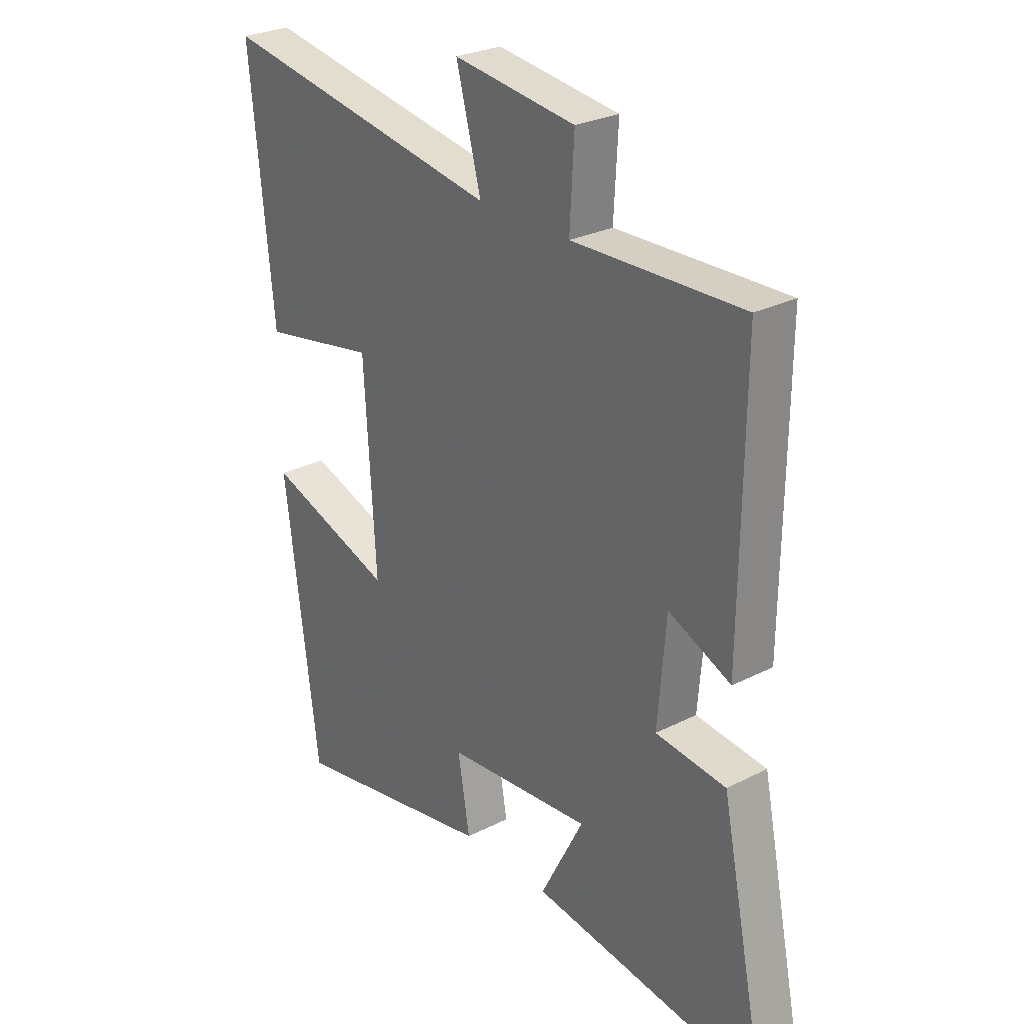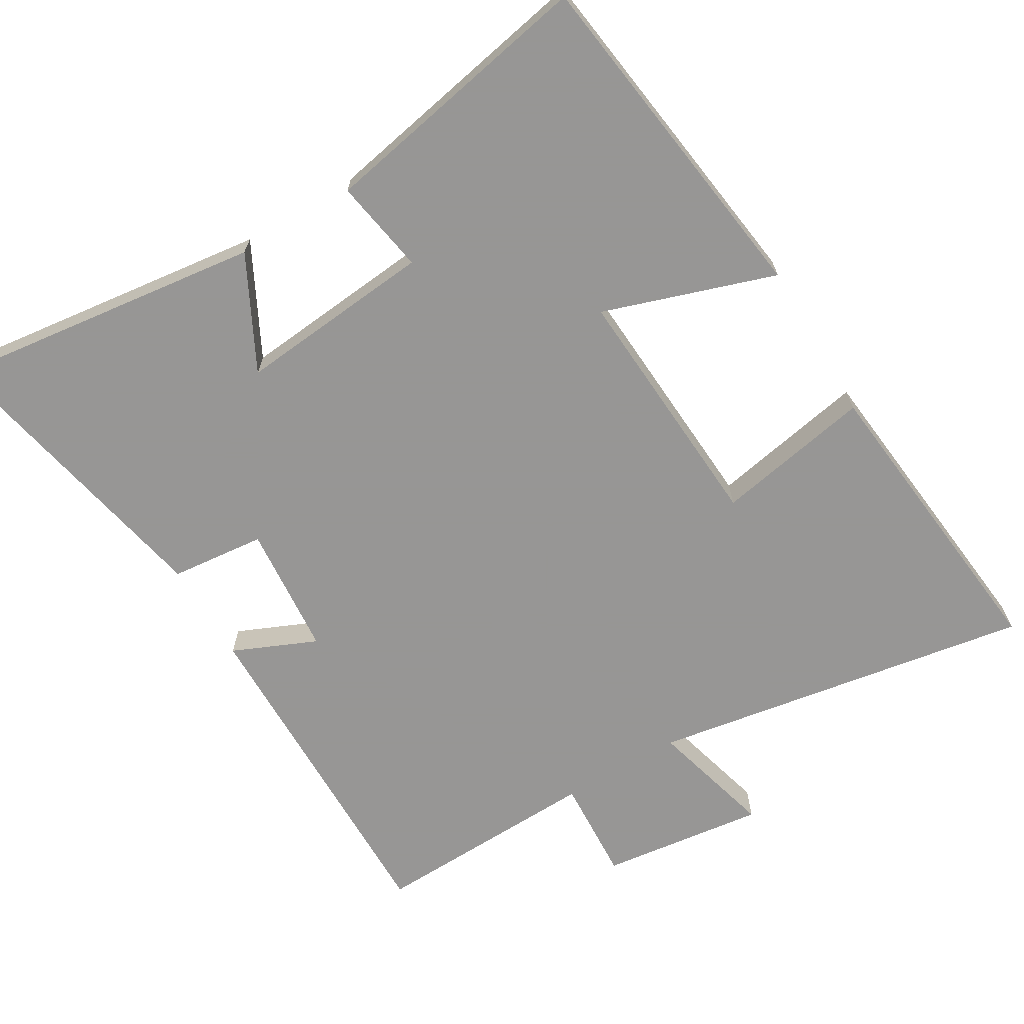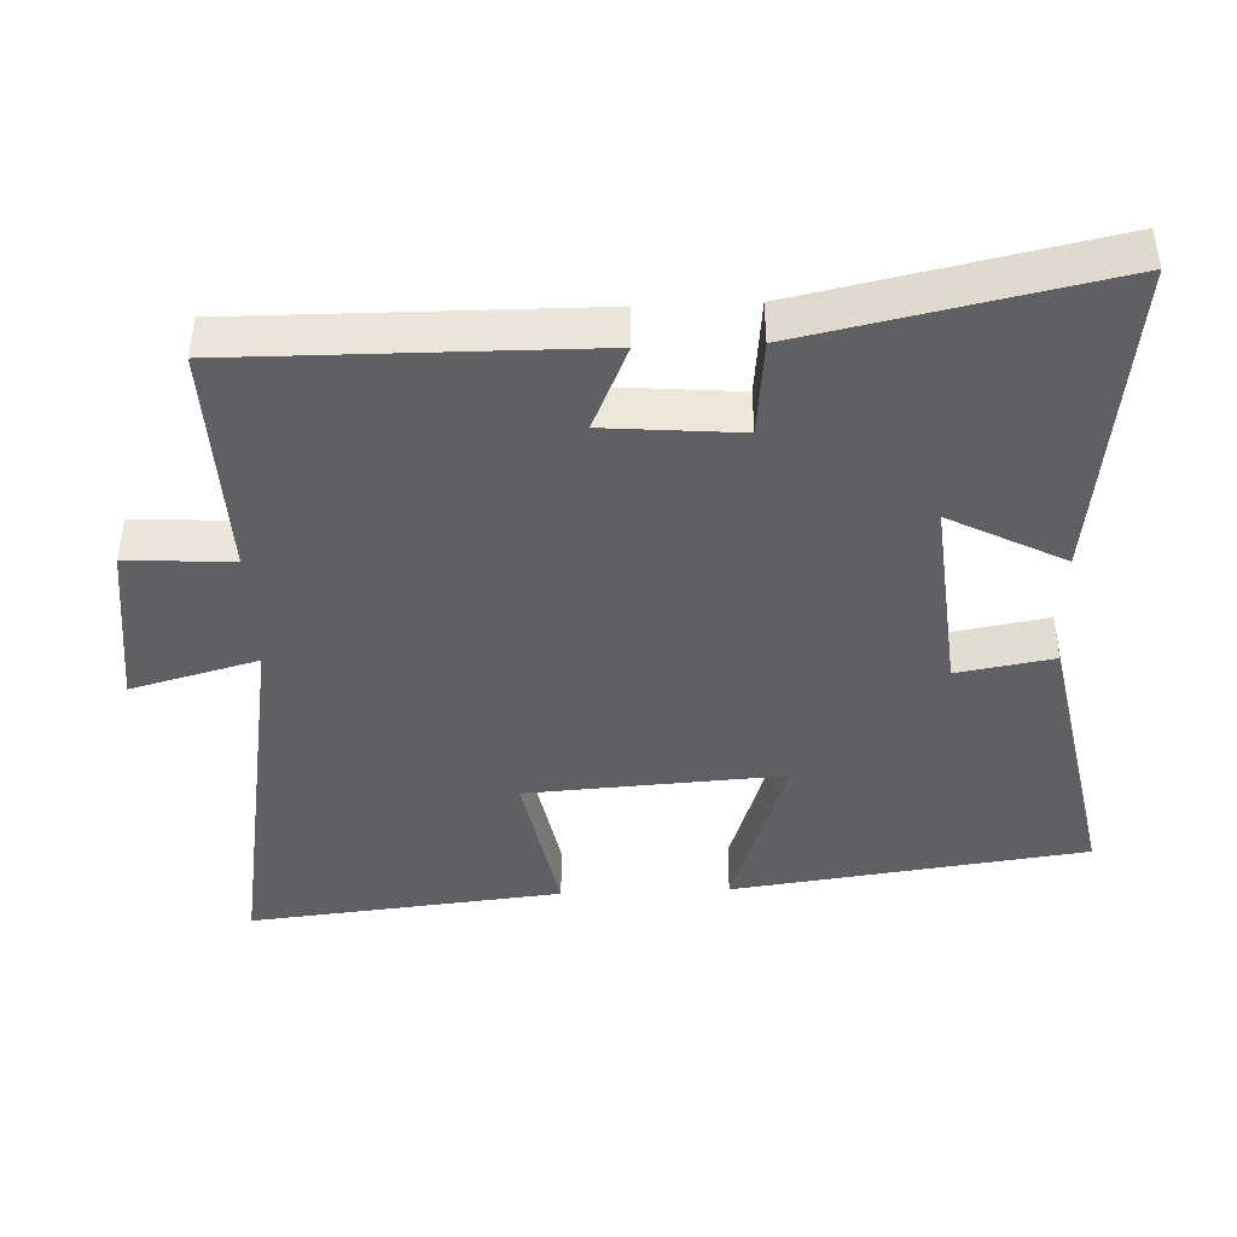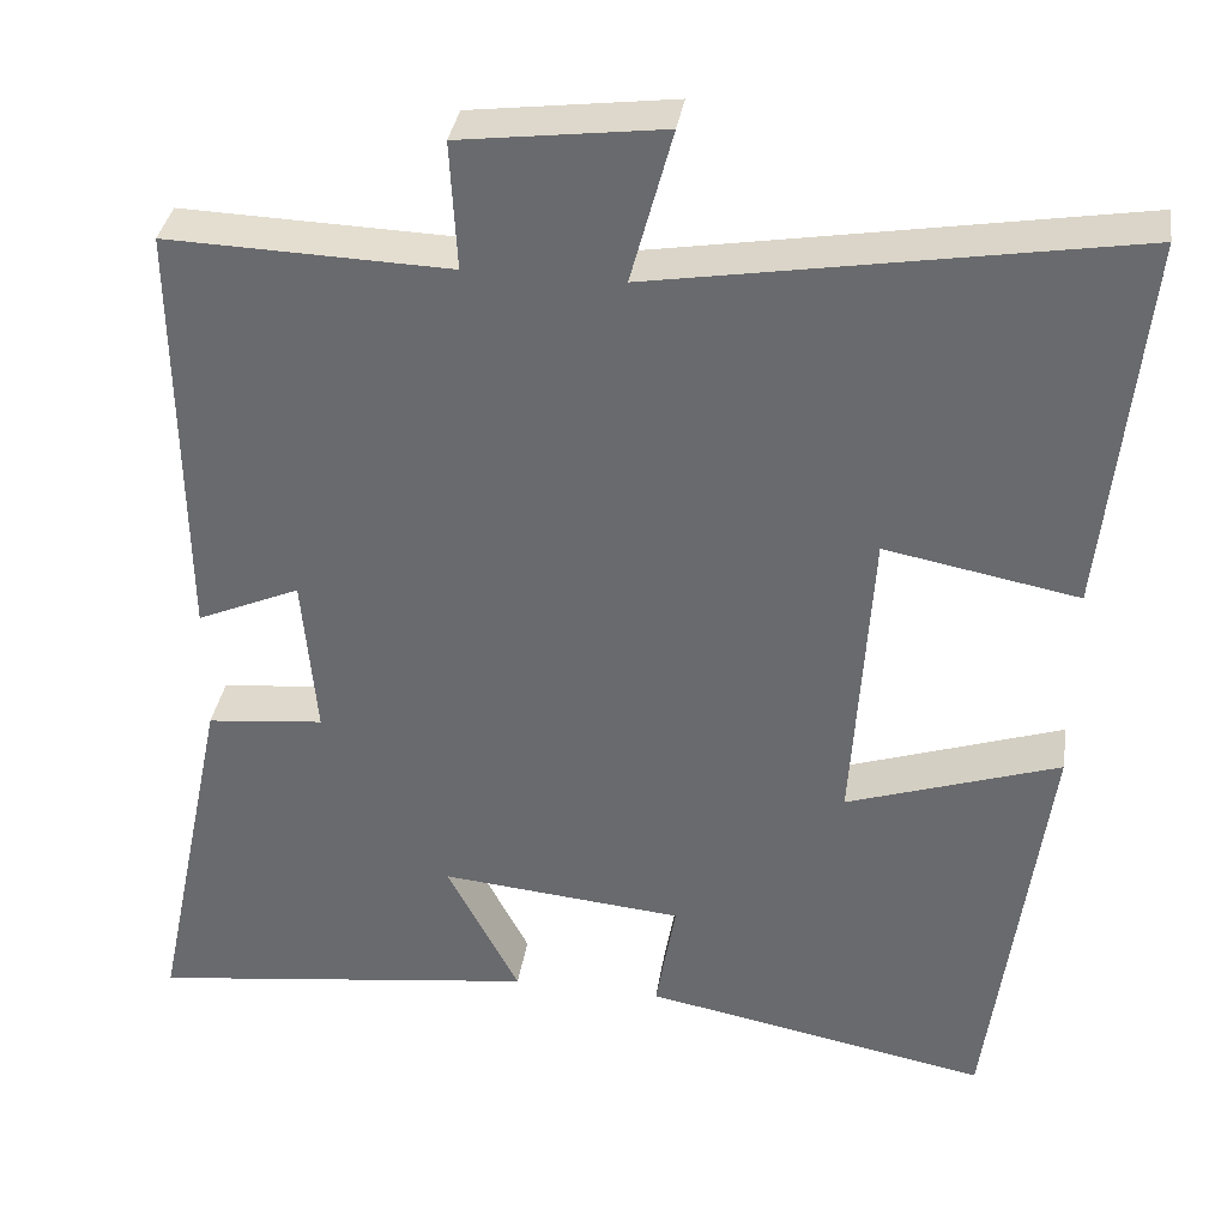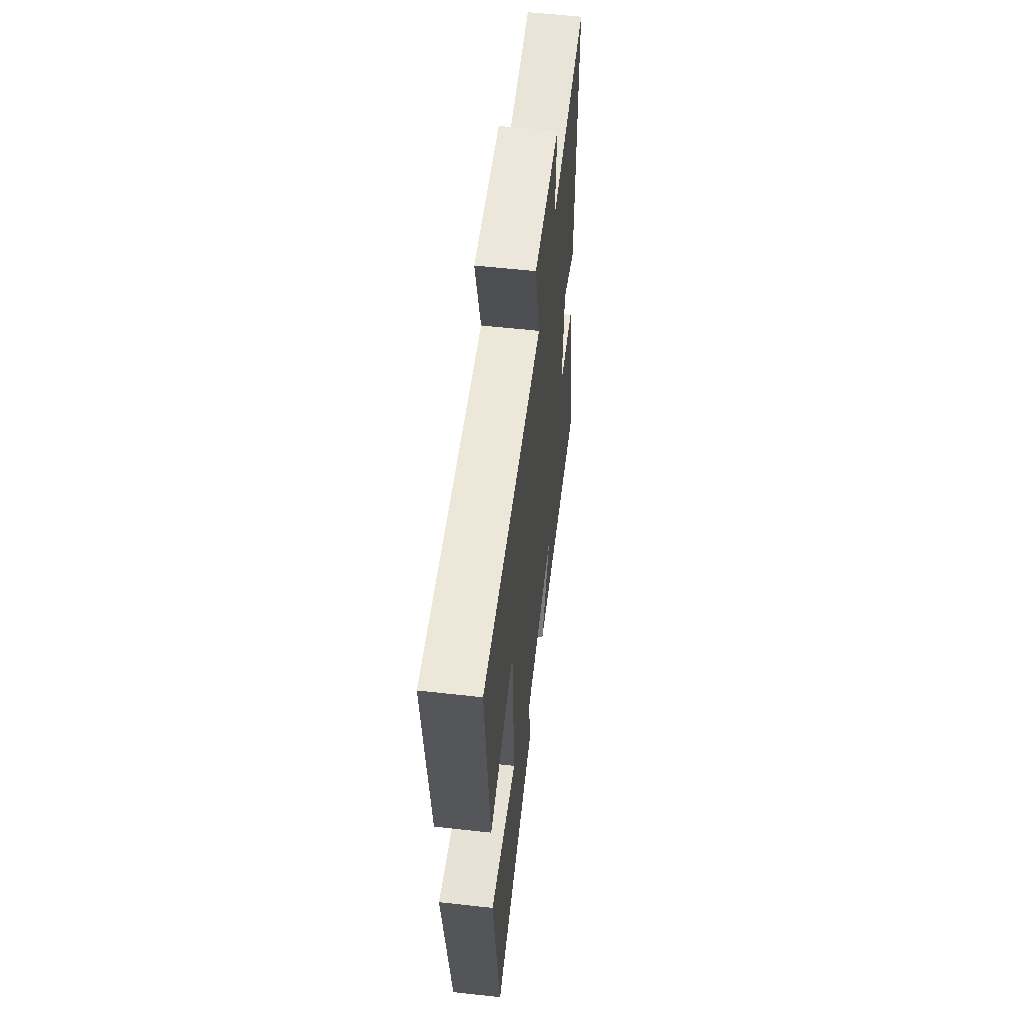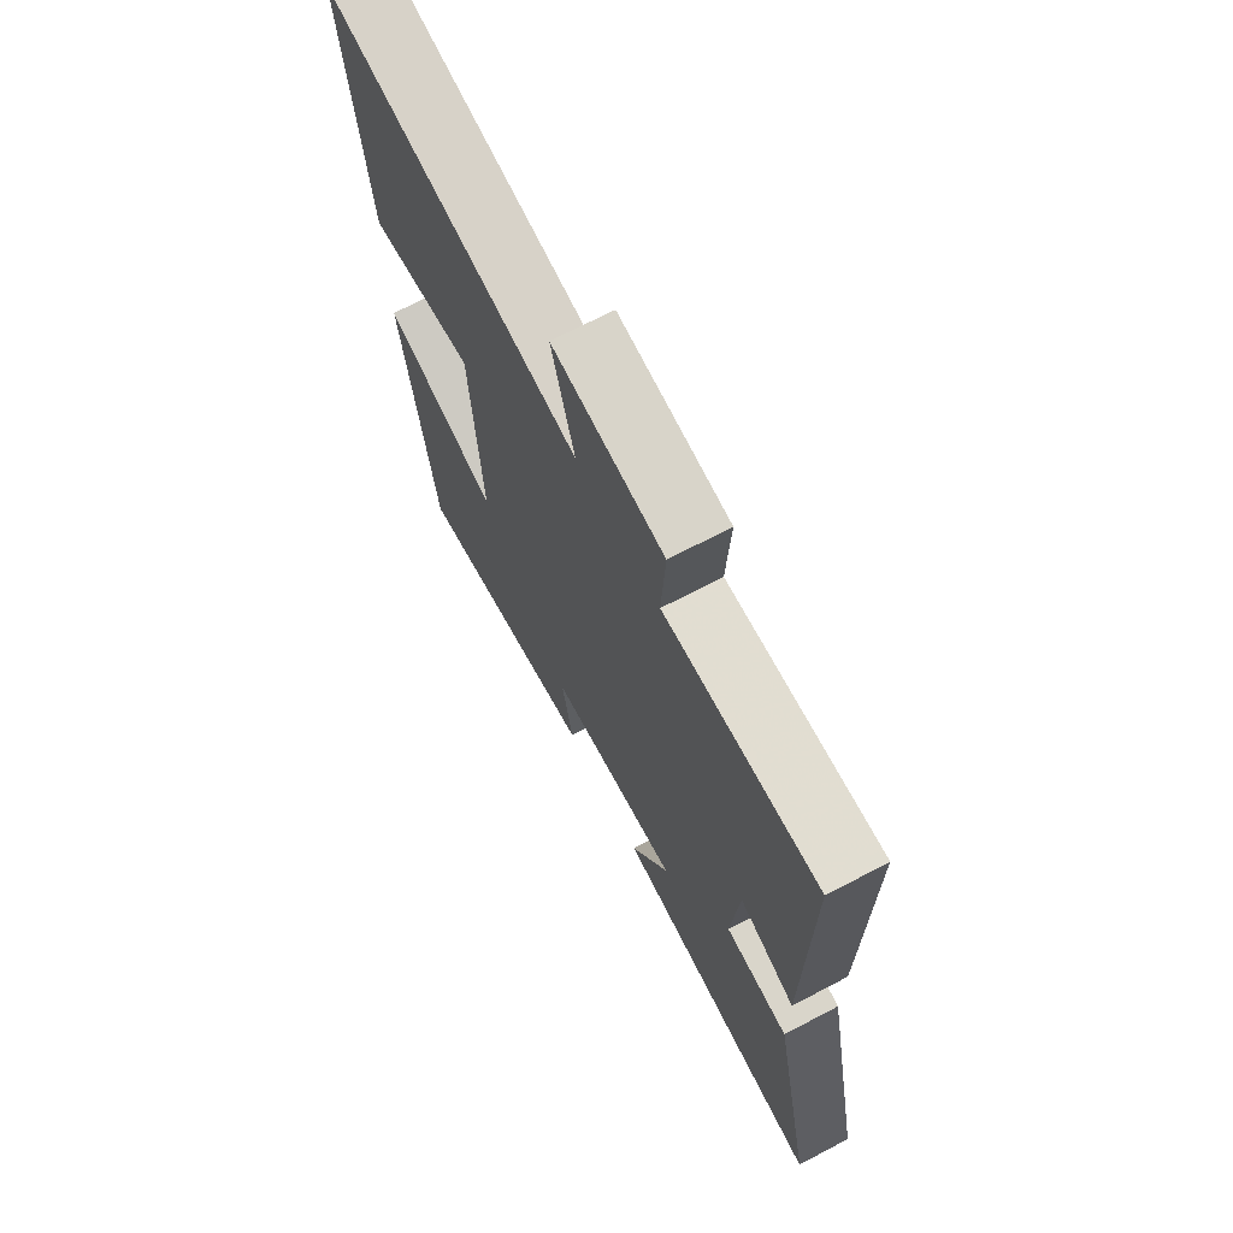
<metadata>
{"format":"obj","ext":"obj","renderer":"f3d","projection":"perspective","resolution":1024,"background":"white","views":[{"elev":27.2,"azim":51.8,"up":"+Z"},{"elev":-67.8,"azim":-149.2,"up":"+Y"},{"elev":-42.8,"azim":92.4,"up":"+Y"},{"elev":35.6,"azim":-171.2,"up":"+Z"},{"elev":58.0,"azim":-83.4,"up":"+Z"},{"elev":69.9,"azim":62.3,"up":"+Z"}]}
</metadata>
<code>
v -0.545 0.07 0.592
v 0.001 0.07 0.5
v -0.047 0.07 0.678
v 0.187 0.07 0.648
v 0.179 0.07 0.5
v 0.505 0.07 0.51
v 0.5 0.07 0.017
v 0.381 0.07 0.069
v 0.365 0.07 -0.119
v 0.5 0.07 -0.133
v 0.588 0.07 -0.558
v 0.137 0.07 -0.5
v 0.22 0.07 -0.339
v -0.06 0.07 -0.365
v -0.037 0.07 -0.5
v -0.435 0.07 -0.576
v -0.5 0.07 -0.081
v -0.255 0.07 -0.163
v -0.277 0.07 0.195
v -0.5 0.07 0.153
v -0.545 0 0.592
v 0.001 0 0.5
v -0.047 0 0.678
v 0.187 0 0.648
v 0.179 0 0.5
v 0.505 0 0.51
v 0.5 0 0.017
v 0.381 0 0.069
v 0.365 0 -0.119
v 0.5 0 -0.133
v 0.588 0 -0.558
v 0.137 0 -0.5
v 0.22 0 -0.339
v -0.06 0 -0.365
v -0.037 0 -0.5
v -0.435 0 -0.576
v -0.5 0 -0.081
v -0.255 0 -0.163
v -0.277 0 0.195
v -0.5 0 0.153
f 19 20 1 2
f 18 19 2
f 15 16 17 18
f 14 15 18
f 13 14 18 2
f 10 11 12 13
f 9 10 13
f 8 9 13 2
f 5 6 7 8
f 5 8 2 3
f 3 4 5
f 22 21 40 39
f 22 39 38
f 38 37 36 35
f 38 35 34
f 22 38 34 33
f 33 32 31 30
f 33 30 29
f 22 33 29 28
f 28 27 26 25
f 23 22 28 25
f 25 24 23
f 1 21 22 2
f 2 22 23 3
f 3 23 24 4
f 4 24 25 5
f 5 25 26 6
f 6 26 27 7
f 7 27 28 8
f 8 28 29 9
f 9 29 30 10
f 10 30 31 11
f 11 31 32 12
f 12 32 33 13
f 13 33 34 14
f 14 34 35 15
f 15 35 36 16
f 16 36 37 17
f 17 37 38 18
f 18 38 39 19
f 19 39 40 20
f 20 40 21 1

</code>
